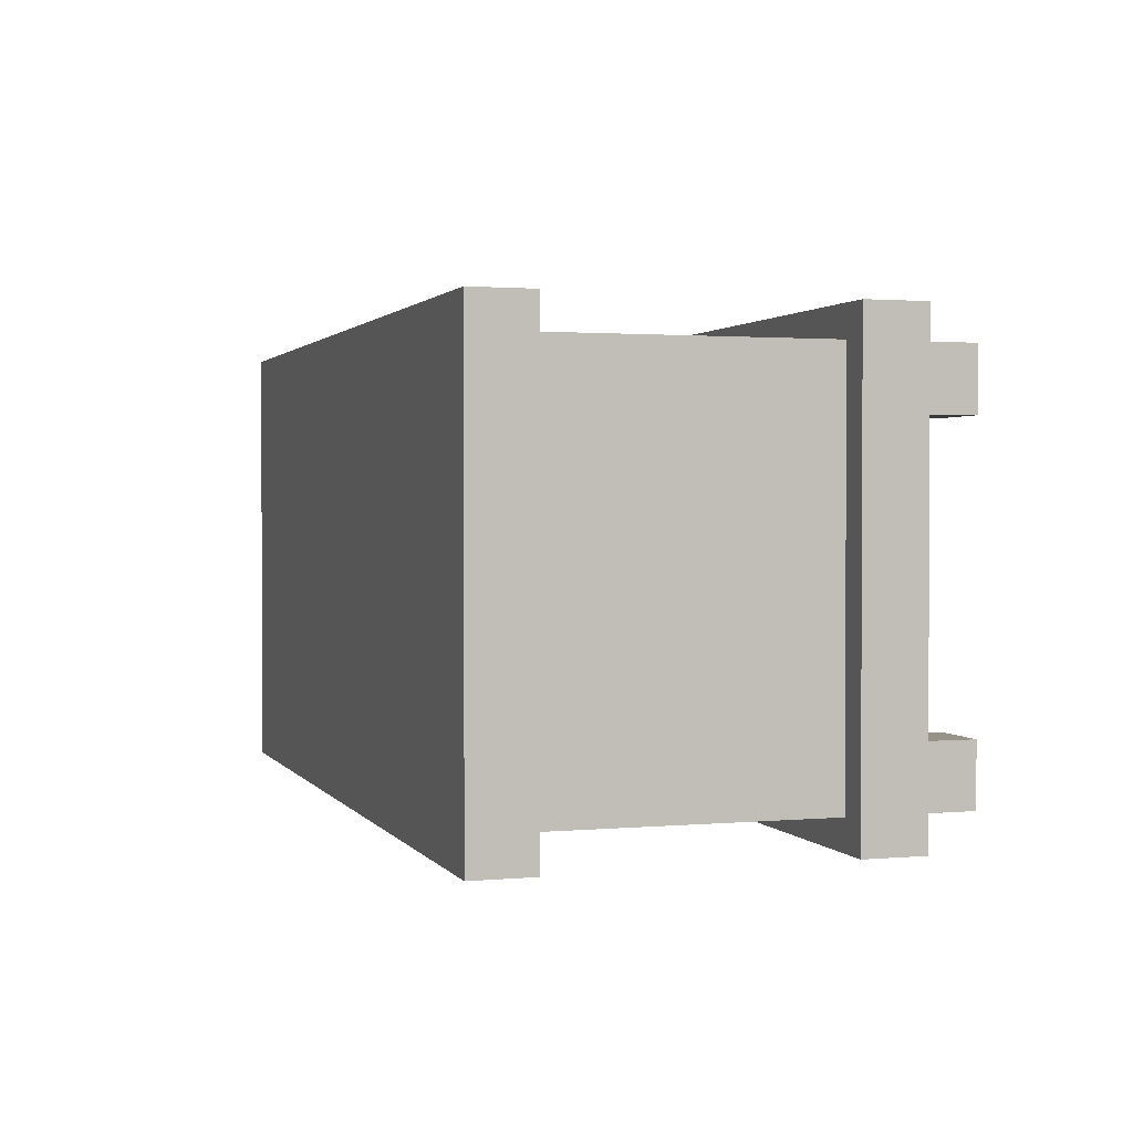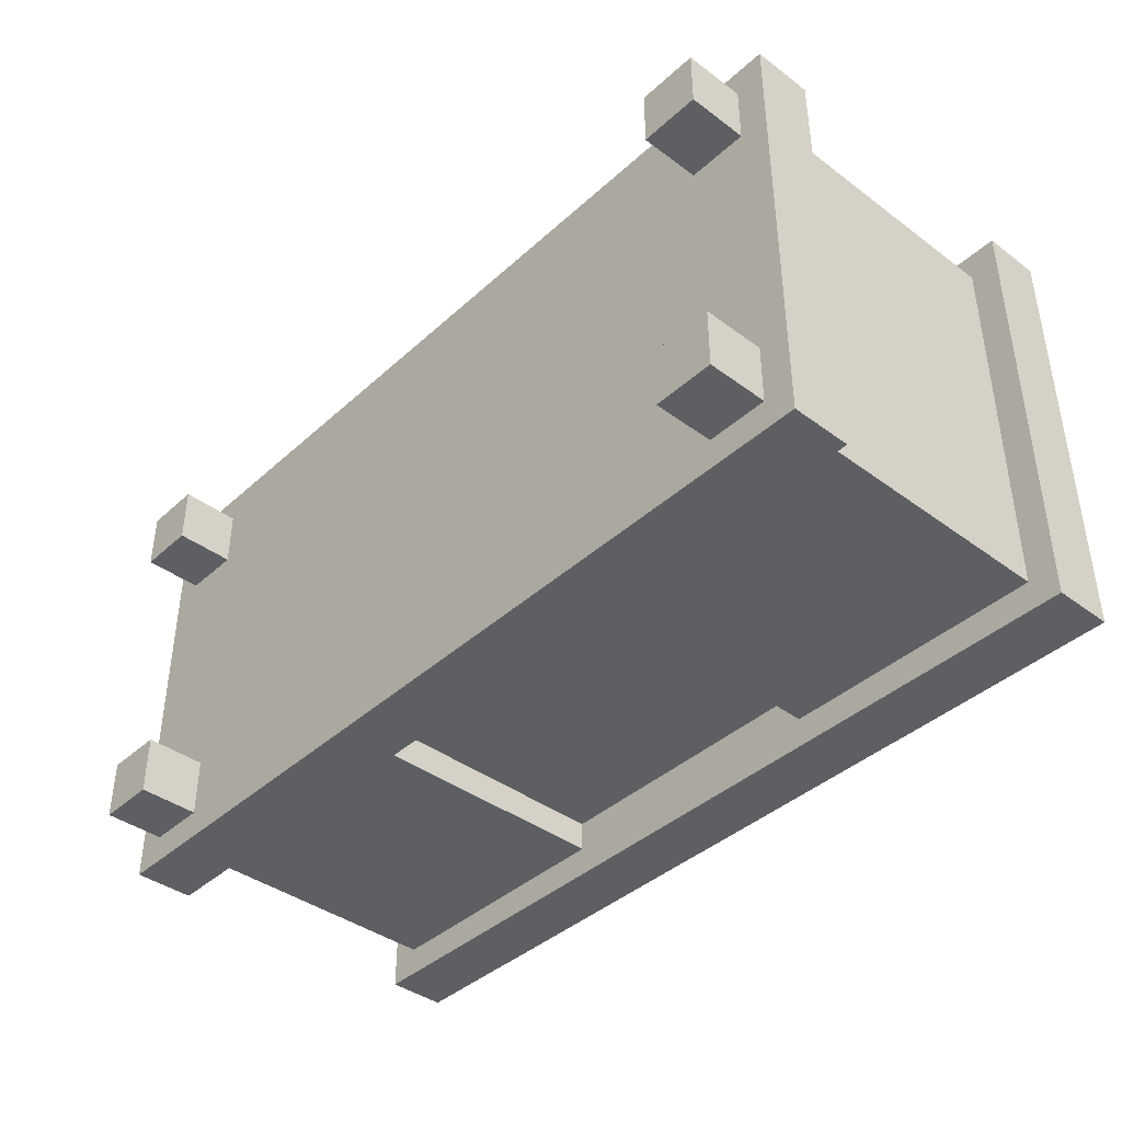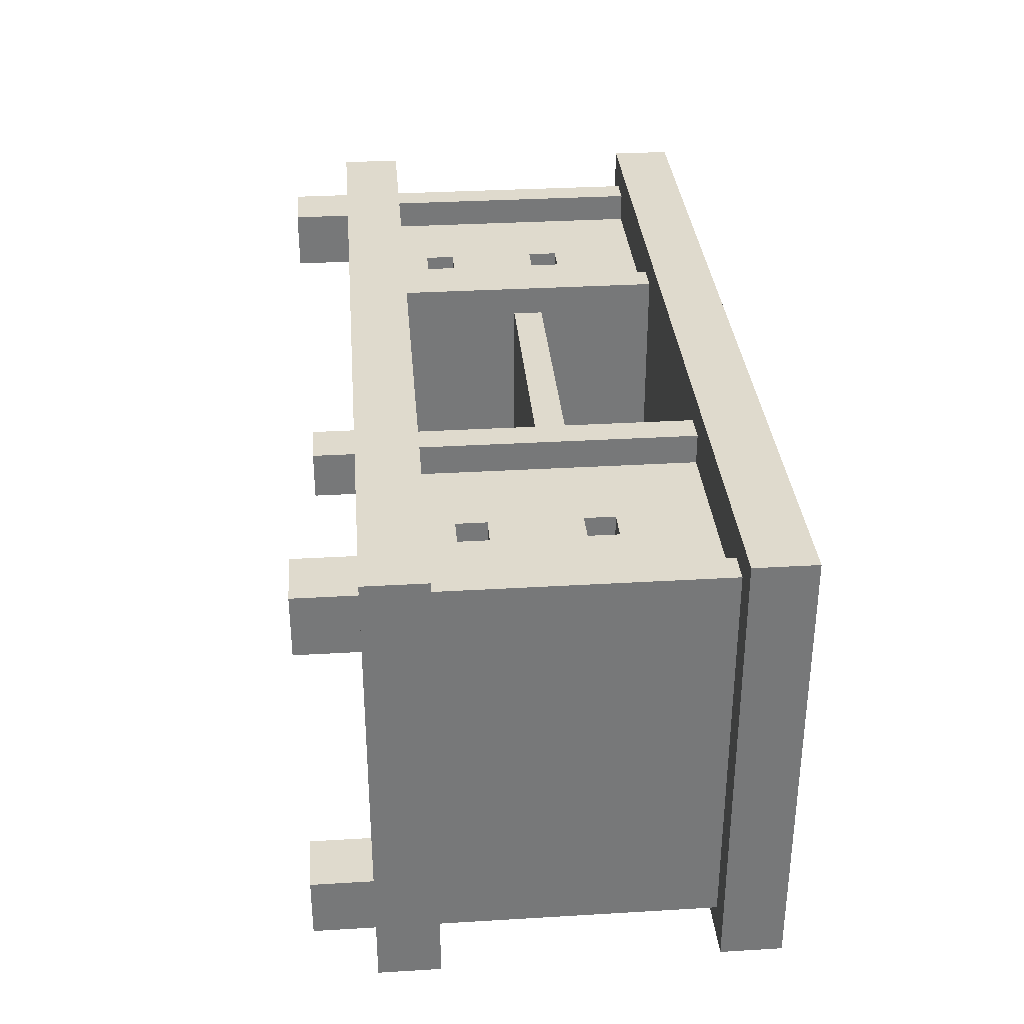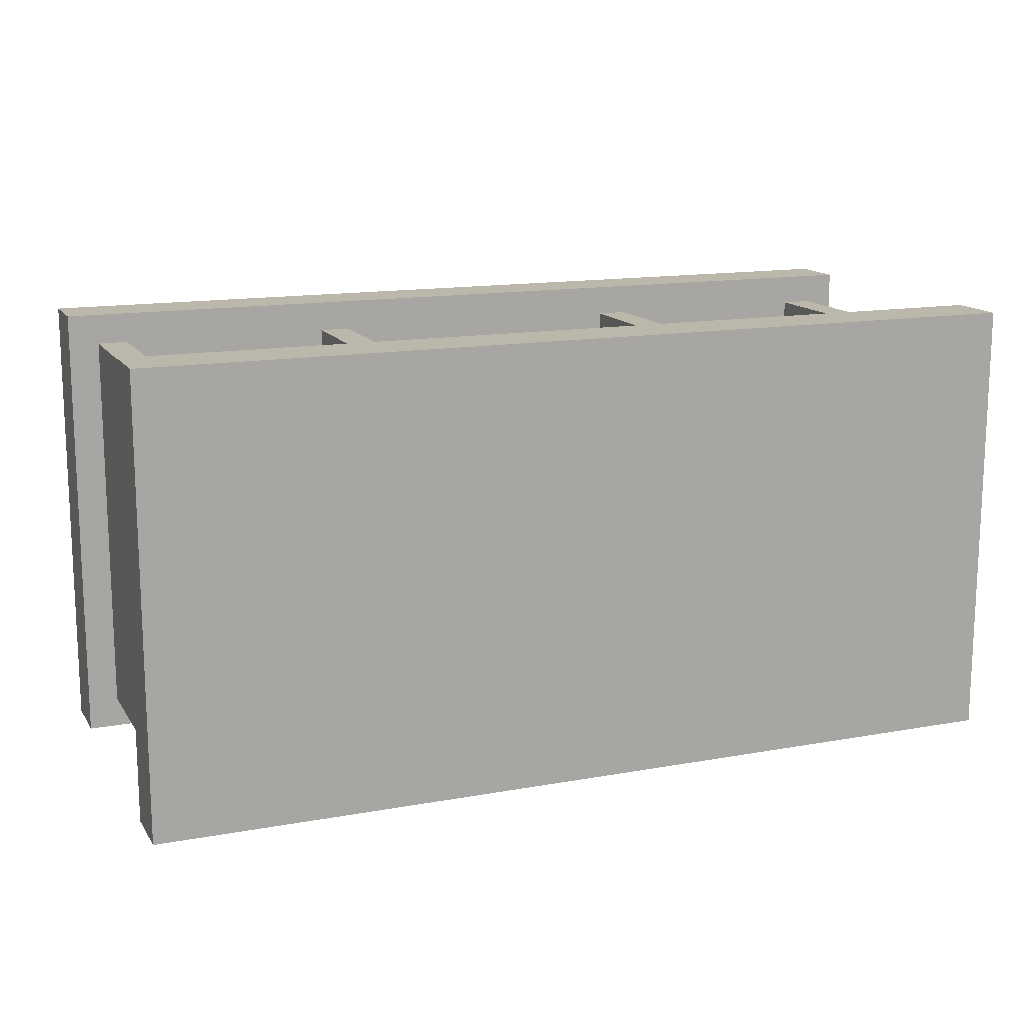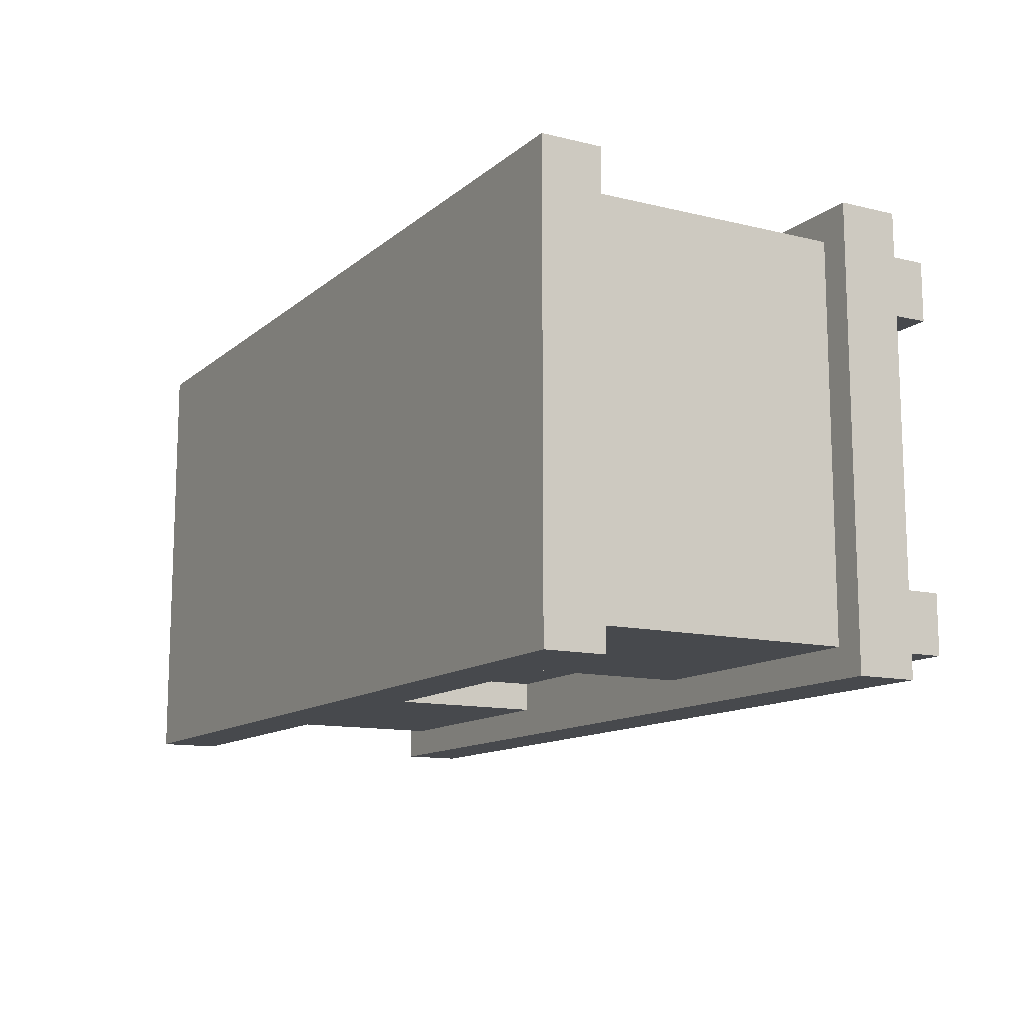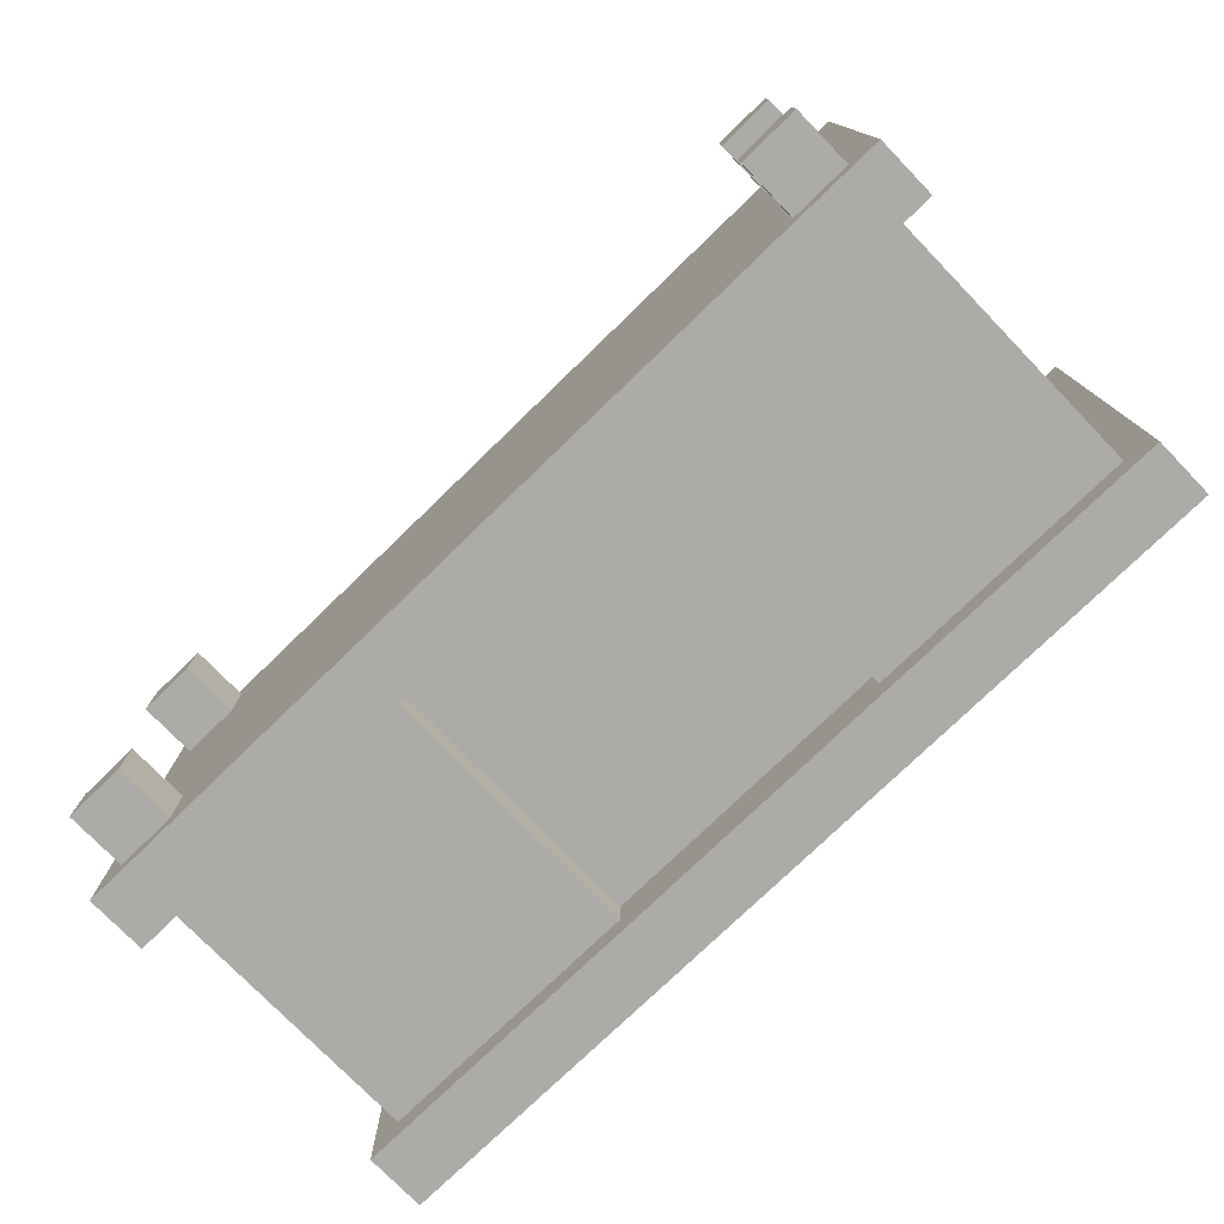
<metadata>
{"format":"obj","ext":"obj","renderer":"f3d","projection":"perspective","resolution":1024,"background":"white","views":[{"elev":1.6,"azim":-107.7,"up":"+Z"},{"elev":-40.5,"azim":47.8,"up":"+Z"},{"elev":32.9,"azim":85.3,"up":"+Z"},{"elev":14.3,"azim":158.3,"up":"+Z"},{"elev":-12.4,"azim":-119.5,"up":"+Z"},{"elev":-76.4,"azim":44.1,"up":"+Z"}]}
</metadata>
<code>
g LV4_TVdisk
v -15 2 7.5
v -15 2 -7.5
v -15 3 7.5
v -15 3 -7.5
v -15 4 7.5
v -15 4 -7.5
v -15 13 7.5
v -15 13 -7.5
v -15 14 7.5
v -15 14 -7.5
v -15 15 7.5
v -15 15 -7.5
v -14 0 6.5
v -14 0 4.5
v -14 0 -4.5
v -14 0 -6.5
v -14 2 6.5
v -14 2 4.5
v -14 2 -4.5
v -14 2 -6.5
v -14 4 6.5
v -14 4 -6.5
v -14 13 6.5
v -14 13 -6.5
v -9 5 5.5
v -9 5 4.5
v -9 6 5.5
v -9 6 4.5
v -9 9 5.5
v -9 9 4.5
v -9 10 5.5
v -9 10 4.5
v -6 4 6.5
v -6 4 5.5
v -6 13 6.5
v -6 13 5.5
v 5 4 6.5
v 5 4 -4.5
v 5 4 -5.5
v 5 4 -6.5
v 5 8 5.5
v 5 8 -4.5
v 5 9 5.5
v 5 9 -4.5
v 5 13 6.5
v 5 13 -4.5
v 5 13 -5.5
v 5 13 -6.5
v 10 5 5.5
v 10 5 4.5
v 10 6 5.5
v 10 6 4.5
v 10 9 5.5
v 10 9 4.5
v 10 10 5.5
v 10 10 4.5
v 12 0 6.5
v 12 0 4.5
v 12 0 -4.5
v 12 0 -6.5
v 12 2 6.5
v 12 2 4.5
v 12 2 -4.5
v 12 2 -6.5
v 13 4 6.5
v 13 4 5.5
v 13 13 6.5
v 13 13 5.5
v -13 4 6.5
v -13 4 5.5
v -13 13 6.5
v -13 13 5.5
v -12 0 6.5
v -12 0 4.5
v -12 0 -4.5
v -12 0 -6.5
v -12 2 6.5
v -12 2 4.5
v -12 2 -4.5
v -12 2 -6.5
v -10 5 5.5
v -10 5 4.5
v -10 6 5.5
v -10 6 4.5
v -10 9 5.5
v -10 9 4.5
v -10 10 5.5
v -10 10 4.5
v -5 4 6.5
v -5 4 -4.5
v -5 4 -5.5
v -5 4 -6.5
v -5 8 5.5
v -5 8 -4.5
v -5 9 5.5
v -5 9 -4.5
v -5 13 6.5
v -5 13 -4.5
v -5 13 -5.5
v -5 13 -6.5
v 6 4 6.5
v 6 4 5.5
v 6 13 6.5
v 6 13 5.5
v 9 5 5.5
v 9 5 4.5
v 9 6 5.5
v 9 6 4.5
v 9 9 5.5
v 9 9 4.5
v 9 10 5.5
v 9 10 4.5
v 14 0 6.5
v 14 0 4.5
v 14 0 -4.5
v 14 0 -6.5
v 14 2 6.5
v 14 2 4.5
v 14 2 -4.5
v 14 2 -6.5
v 14 4 6.5
v 14 4 -6.5
v 14 13 6.5
v 14 13 -6.5
v 15 2 7.5
v 15 2 -7.5
v 15 3 7.5
v 15 3 -7.5
v 15 4 7.5
v 15 4 -7.5
v 15 13 7.5
v 15 13 -7.5
v 15 14 7.5
v 15 14 -7.5
v 15 15 7.5
v 15 15 -7.5
v -15 2 7.5
v -15 3 7.5
v -15 4 7.5
v -15 13 7.5
v -15 14 7.5
v -15 15 7.5
v 15 2 7.5
v 15 3 7.5
v 15 4 7.5
v 15 13 7.5
v 15 14 7.5
v 15 15 7.5
v -14 0 6.5
v -14 2 6.5
v -14 4 6.5
v -14 13 6.5
v -13 4 6.5
v -13 13 6.5
v -12 0 6.5
v -12 2 6.5
v -6 4 6.5
v -6 13 6.5
v -5 4 6.5
v -5 13 6.5
v 5 4 6.5
v 5 13 6.5
v 6 4 6.5
v 6 13 6.5
v 12 0 6.5
v 12 2 6.5
v 13 4 6.5
v 13 13 6.5
v 14 0 6.5
v 14 2 6.5
v 14 4 6.5
v 14 13 6.5
v -13 4 5.5
v -13 13 5.5
v -12 5 5.5
v -12 8 5.5
v -12 9 5.5
v -12 12 5.5
v -10 5 5.5
v -10 6 5.5
v -10 9 5.5
v -10 10 5.5
v -9 5 5.5
v -9 6 5.5
v -9 9 5.5
v -9 10 5.5
v -7 5 5.5
v -7 8 5.5
v -7 9 5.5
v -7 12 5.5
v -6 4 5.5
v -6 13 5.5
v -5 8 5.5
v -5 9 5.5
v 5 8 5.5
v 5 9 5.5
v 6 4 5.5
v 6 13 5.5
v 7 5 5.5
v 7 8 5.5
v 7 9 5.5
v 7 12 5.5
v 9 5 5.5
v 9 6 5.5
v 9 9 5.5
v 9 10 5.5
v 10 5 5.5
v 10 6 5.5
v 10 9 5.5
v 10 10 5.5
v 12 5 5.5
v 12 8 5.5
v 12 9 5.5
v 12 12 5.5
v 13 4 5.5
v 13 13 5.5
v -10 5 4.5
v -10 6 4.5
v -10 9 4.5
v -10 10 4.5
v -9 5 4.5
v -9 6 4.5
v -9 9 4.5
v -9 10 4.5
v 9 5 4.5
v 9 6 4.5
v 9 9 4.5
v 9 10 4.5
v 10 5 4.5
v 10 6 4.5
v 10 9 4.5
v 10 10 4.5
v -14 0 -4.5
v -14 2 -4.5
v -12 0 -4.5
v -12 2 -4.5
v -5 4 -4.5
v -5 8 -4.5
v -5 9 -4.5
v -5 13 -4.5
v 5 4 -4.5
v 5 8 -4.5
v 5 9 -4.5
v 5 13 -4.5
v 12 0 -4.5
v 12 2 -4.5
v 14 0 -4.5
v 14 2 -4.5
v -14 0 4.5
v -14 2 4.5
v -12 0 4.5
v -12 2 4.5
v 12 0 4.5
v 12 2 4.5
v 14 0 4.5
v 14 2 4.5
v -5 4 -5.5
v -5 13 -5.5
v 5 4 -5.5
v 5 13 -5.5
v -14 0 -6.5
v -14 2 -6.5
v -14 4 -6.5
v -14 13 -6.5
v -12 0 -6.5
v -12 2 -6.5
v -5 4 -6.5
v -5 13 -6.5
v 5 4 -6.5
v 5 13 -6.5
v 12 0 -6.5
v 12 2 -6.5
v 14 0 -6.5
v 14 2 -6.5
v 14 4 -6.5
v 14 13 -6.5
v -15 2 -7.5
v -15 3 -7.5
v -15 4 -7.5
v -15 13 -7.5
v -15 14 -7.5
v -15 15 -7.5
v 15 2 -7.5
v 15 3 -7.5
v 15 4 -7.5
v 15 13 -7.5
v 15 14 -7.5
v 15 15 -7.5
v -14 0 6.5
v -12 0 6.5
v 12 0 6.5
v 14 0 6.5
v -14 0 4.5
v -12 0 4.5
v 12 0 4.5
v 14 0 4.5
v -14 0 -4.5
v -12 0 -4.5
v 12 0 -4.5
v 14 0 -4.5
v -14 0 -6.5
v -12 0 -6.5
v 12 0 -6.5
v 14 0 -6.5
v -15 2 7.5
v 15 2 7.5
v -14 2 6.5
v -12 2 6.5
v 12 2 6.5
v 14 2 6.5
v -14 2 4.5
v -12 2 4.5
v 12 2 4.5
v 14 2 4.5
v -14 2 -4.5
v -12 2 -4.5
v 12 2 -4.5
v 14 2 -4.5
v -14 2 -6.5
v -12 2 -6.5
v 12 2 -6.5
v 14 2 -6.5
v -15 2 -7.5
v 15 2 -7.5
v -10 6 5.5
v -9 6 5.5
v 9 6 5.5
v 10 6 5.5
v -10 6 4.5
v -9 6 4.5
v 9 6 4.5
v 10 6 4.5
v -5 8 5.5
v 5 8 5.5
v -5 8 -4.5
v 5 8 -4.5
v -10 10 5.5
v -9 10 5.5
v 9 10 5.5
v 10 10 5.5
v -10 10 4.5
v -9 10 4.5
v 9 10 4.5
v 10 10 4.5
v -15 13 7.5
v 15 13 7.5
v -14 13 6.5
v -13 13 6.5
v -6 13 6.5
v -5 13 6.5
v 5 13 6.5
v 6 13 6.5
v 13 13 6.5
v 14 13 6.5
v -13 13 5.5
v -6 13 5.5
v 6 13 5.5
v 13 13 5.5
v -5 13 -4.5
v 5 13 -4.5
v -5 13 -5.5
v 5 13 -5.5
v -14 13 -6.5
v -5 13 -6.5
v 5 13 -6.5
v 14 13 -6.5
v -15 13 -7.5
v 15 13 -7.5
v -15 4 7.5
v 15 4 7.5
v -14 4 6.5
v -13 4 6.5
v -6 4 6.5
v -5 4 6.5
v 5 4 6.5
v 6 4 6.5
v 13 4 6.5
v 14 4 6.5
v -13 4 5.5
v -6 4 5.5
v 6 4 5.5
v 13 4 5.5
v -5 4 -4.5
v 5 4 -4.5
v -5 4 -5.5
v 5 4 -5.5
v -14 4 -6.5
v -5 4 -6.5
v 5 4 -6.5
v 14 4 -6.5
v -15 4 -7.5
v 15 4 -7.5
v -10 5 5.5
v -9 5 5.5
v 9 5 5.5
v 10 5 5.5
v -10 5 4.5
v -9 5 4.5
v 9 5 4.5
v 10 5 4.5
v -10 9 5.5
v -9 9 5.5
v -5 9 5.5
v 5 9 5.5
v 9 9 5.5
v 10 9 5.5
v -10 9 4.5
v -9 9 4.5
v 9 9 4.5
v 10 9 4.5
v -5 9 -4.5
v 5 9 -4.5
v -15 15 7.5
v 15 15 7.5
v -15 15 -7.5
v 15 15 -7.5
f 3 2 1
f 4 2 3
f 5 4 3
f 6 4 5
f 9 8 7
f 10 8 9
f 11 10 9
f 12 10 11
f 17 14 13
f 18 14 17
f 19 16 15
f 20 16 19
f 23 22 21
f 24 22 23
f 27 26 25
f 28 26 27
f 31 30 29
f 32 30 31
f 35 34 33
f 36 34 35
f 41 38 37
f 42 38 41
f 43 41 37
f 45 43 37
f 45 44 43
f 46 44 45
f 47 40 39
f 48 40 47
f 51 50 49
f 52 50 51
f 55 54 53
f 56 54 55
f 61 58 57
f 62 58 61
f 63 60 59
f 64 60 63
f 67 66 65
f 68 66 67
f 69 70 71
f 71 70 72
f 73 74 77
f 77 74 78
f 75 76 79
f 79 76 80
f 81 82 83
f 83 82 84
f 85 86 87
f 87 86 88
f 89 90 93
f 93 90 94
f 89 93 95
f 89 95 97
f 95 96 97
f 97 96 98
f 91 92 99
f 99 92 100
f 101 102 103
f 103 102 104
f 105 106 107
f 107 106 108
f 109 110 111
f 111 110 112
f 113 114 117
f 117 114 118
f 115 116 119
f 119 116 120
f 121 122 123
f 123 122 124
f 125 126 127
f 127 126 128
f 127 128 129
f 129 128 130
f 131 132 133
f 133 132 134
f 133 134 135
f 135 134 136
f 143 138 137
f 144 139 138
f 144 138 143
f 145 139 144
f 146 141 140
f 147 142 141
f 147 141 146
f 148 142 147
f 153 152 151
f 154 152 153
f 155 150 149
f 156 150 155
f 159 158 157
f 160 158 159
f 163 162 161
f 164 162 163
f 169 166 165
f 170 166 169
f 171 168 167
f 172 168 171
f 175 174 173
f 176 174 175
f 177 174 176
f 178 174 177
f 179 175 173
f 179 176 175
f 180 176 179
f 181 178 177
f 181 177 176
f 182 178 181
f 183 179 173
f 184 176 180
f 185 181 176
f 186 178 182
f 187 183 173
f 187 184 183
f 188 185 176
f 188 184 187
f 188 176 184
f 189 186 185
f 189 185 188
f 190 174 178
f 190 186 189
f 190 178 186
f 191 189 188
f 191 188 187
f 191 190 189
f 191 187 173
f 192 174 190
f 192 190 191
f 195 194 193
f 196 194 195
f 199 198 197
f 200 198 199
f 201 198 200
f 202 198 201
f 203 199 197
f 203 200 199
f 204 200 203
f 205 202 201
f 205 201 200
f 206 202 205
f 207 203 197
f 208 200 204
f 209 205 200
f 210 202 206
f 211 207 197
f 211 208 207
f 212 209 200
f 212 208 211
f 212 200 208
f 213 210 209
f 213 209 212
f 214 198 202
f 214 210 213
f 214 202 210
f 215 213 212
f 215 212 211
f 215 214 213
f 215 211 197
f 216 198 214
f 216 214 215
f 221 218 217
f 222 218 221
f 223 220 219
f 224 220 223
f 229 226 225
f 230 226 229
f 231 228 227
f 232 228 231
f 235 234 233
f 236 234 235
f 241 238 237
f 242 238 241
f 243 240 239
f 244 240 243
f 247 246 245
f 248 246 247
f 249 250 251
f 251 250 252
f 253 254 255
f 255 254 256
f 257 258 259
f 259 258 260
f 261 262 265
f 265 262 266
f 263 264 267
f 267 264 268
f 271 272 273
f 273 272 274
f 269 270 275
f 275 270 276
f 277 278 283
f 278 279 284
f 283 278 284
f 284 279 285
f 280 281 286
f 281 282 287
f 286 281 287
f 287 282 288
f 293 290 289
f 294 290 293
f 295 292 291
f 296 292 295
f 301 298 297
f 302 298 301
f 303 300 299
f 304 300 303
f 307 306 305
f 308 306 307
f 309 306 308
f 310 306 309
f 311 307 305
f 312 309 308
f 313 309 312
f 314 306 310
f 315 313 312
f 315 314 313
f 315 311 305
f 315 312 311
f 316 314 315
f 317 314 316
f 318 306 314
f 318 314 317
f 319 315 305
f 320 317 316
f 321 317 320
f 322 306 318
f 323 319 305
f 323 322 321
f 323 321 320
f 323 320 319
f 324 306 322
f 324 322 323
f 329 326 325
f 330 326 329
f 331 328 327
f 332 328 331
f 335 334 333
f 336 334 335
f 341 338 337
f 342 338 341
f 343 340 339
f 344 340 343
f 347 346 345
f 348 346 347
f 349 346 348
f 350 346 349
f 351 346 350
f 352 346 351
f 353 346 352
f 354 346 353
f 355 349 348
f 356 349 355
f 357 353 352
f 358 353 357
f 359 351 350
f 360 351 359
f 363 347 345
f 364 362 361
f 365 362 364
f 366 346 354
f 367 363 345
f 367 366 365
f 367 365 364
f 367 364 363
f 368 346 366
f 368 366 367
f 369 370 371
f 371 370 372
f 372 370 373
f 373 370 374
f 374 370 375
f 375 370 376
f 376 370 377
f 377 370 378
f 372 373 379
f 379 373 380
f 376 377 381
f 381 377 382
f 374 375 383
f 383 375 384
f 369 371 387
f 385 386 388
f 388 386 389
f 378 370 390
f 369 387 391
f 389 390 391
f 388 389 391
f 387 388 391
f 390 370 392
f 391 390 392
f 393 394 397
f 397 394 398
f 395 396 399
f 399 396 400
f 401 402 407
f 407 402 408
f 405 406 409
f 409 406 410
f 403 404 411
f 411 404 412
f 413 414 415
f 415 414 416

</code>
